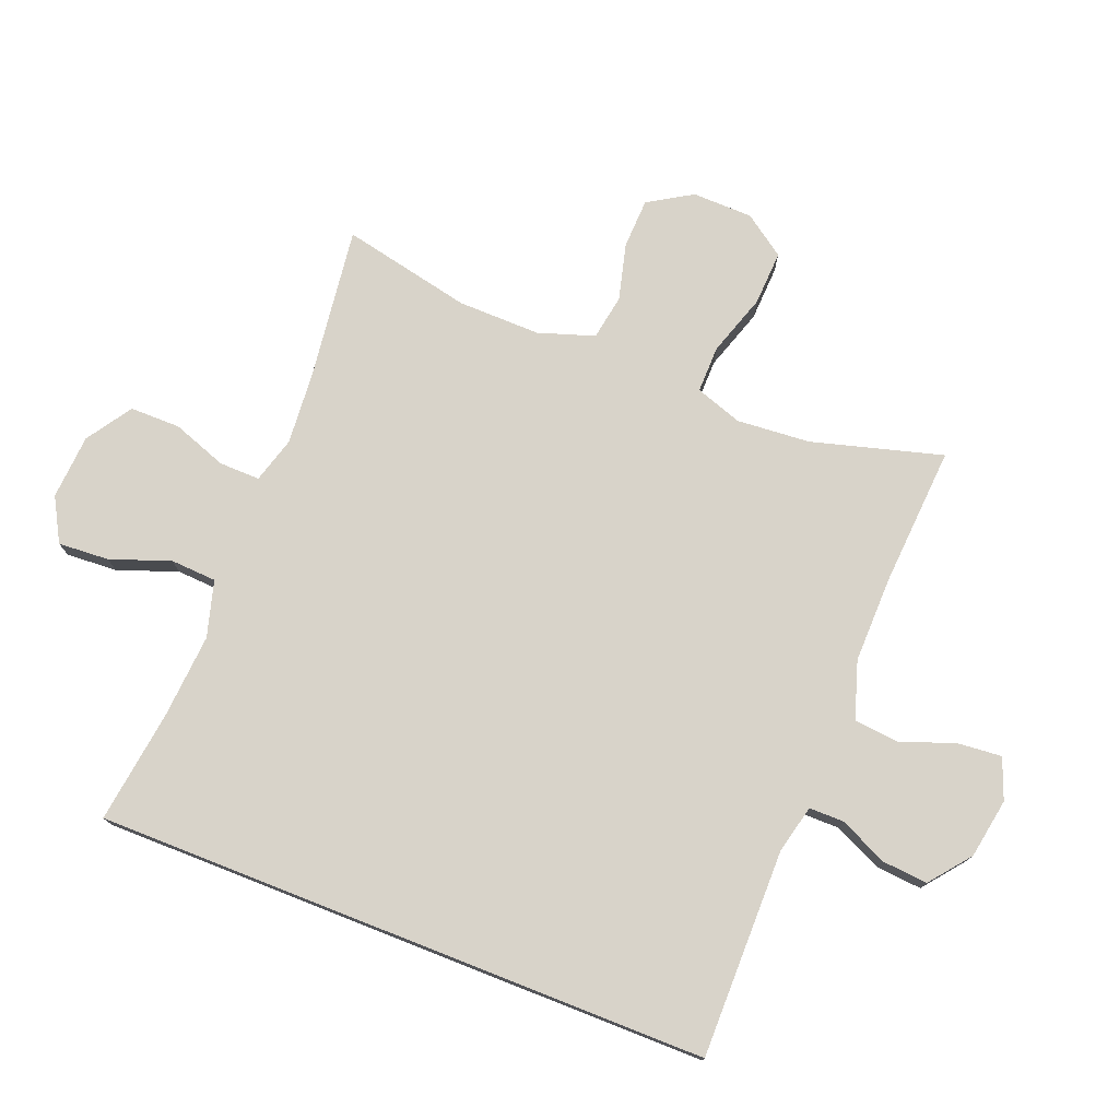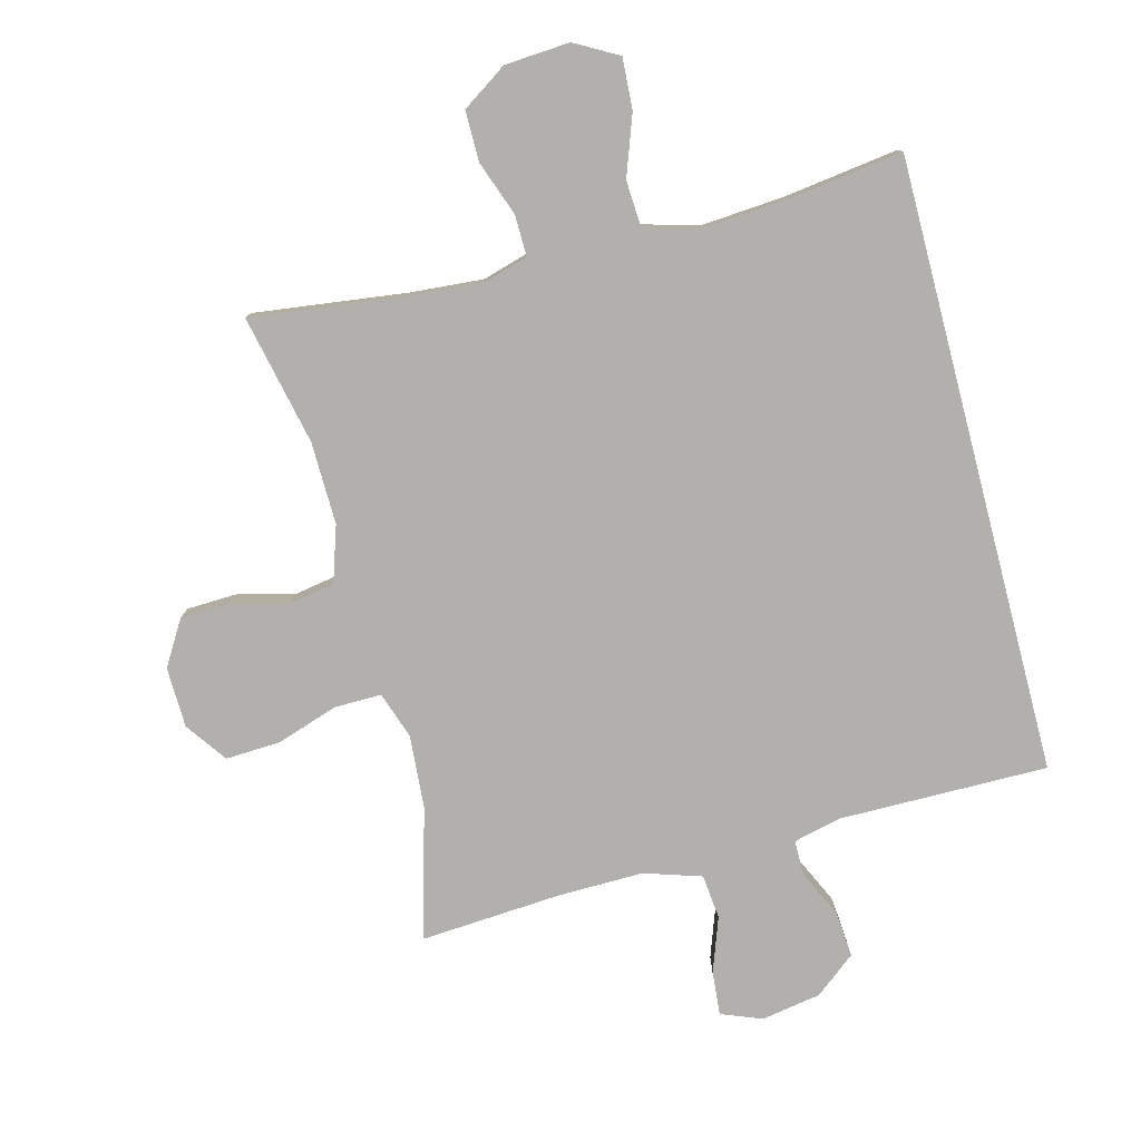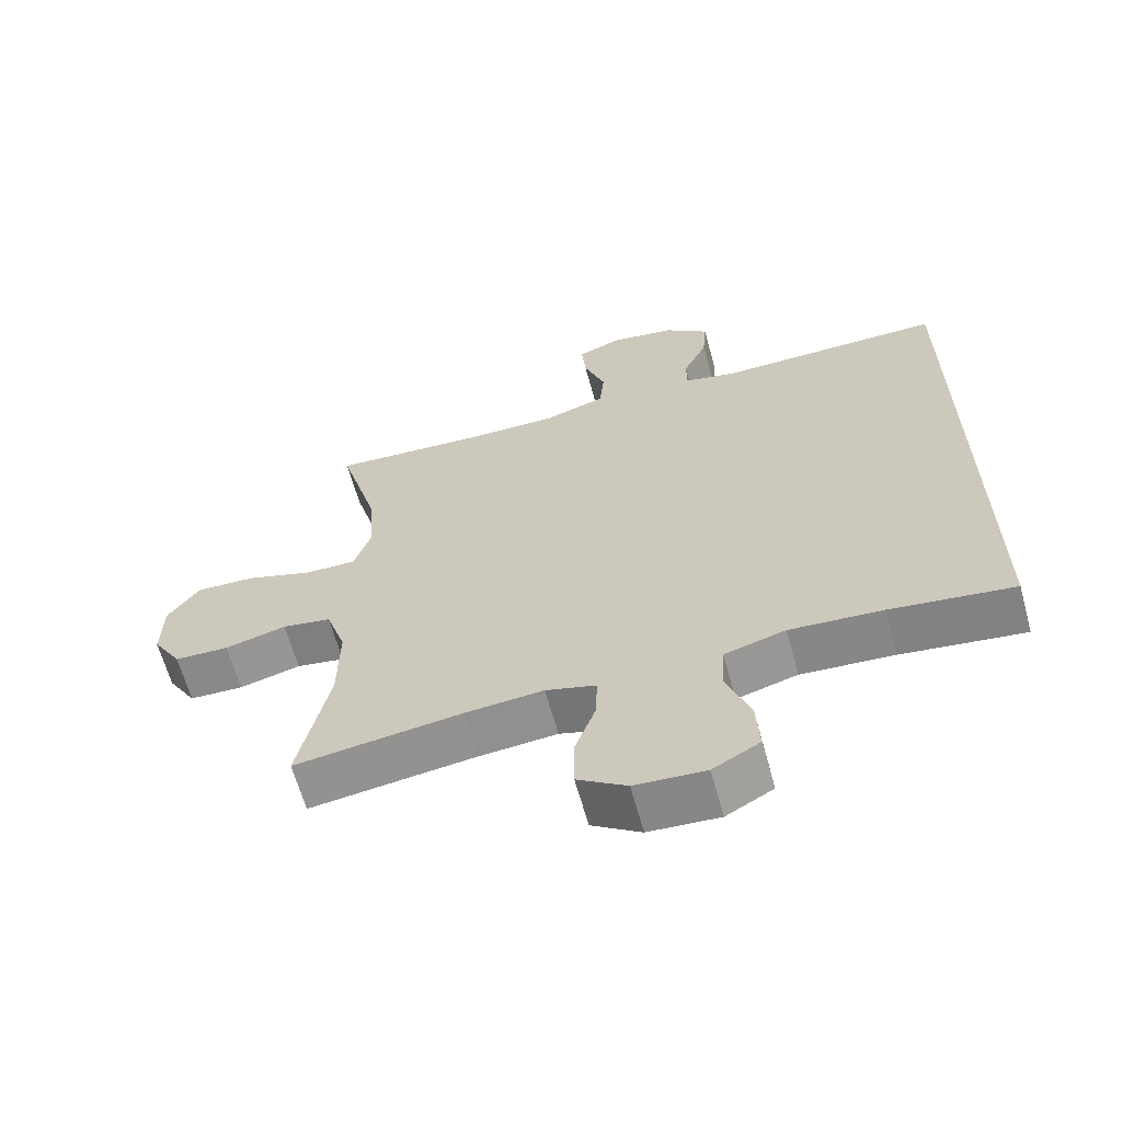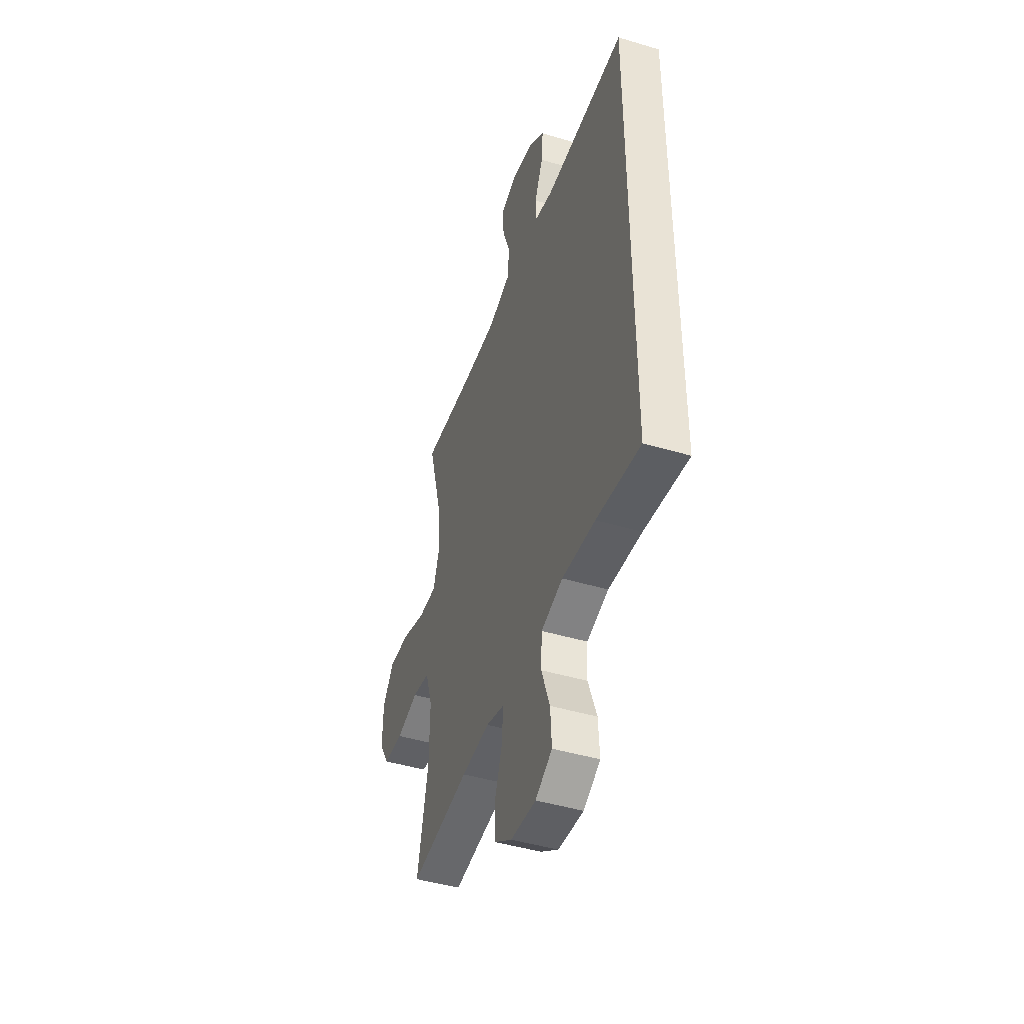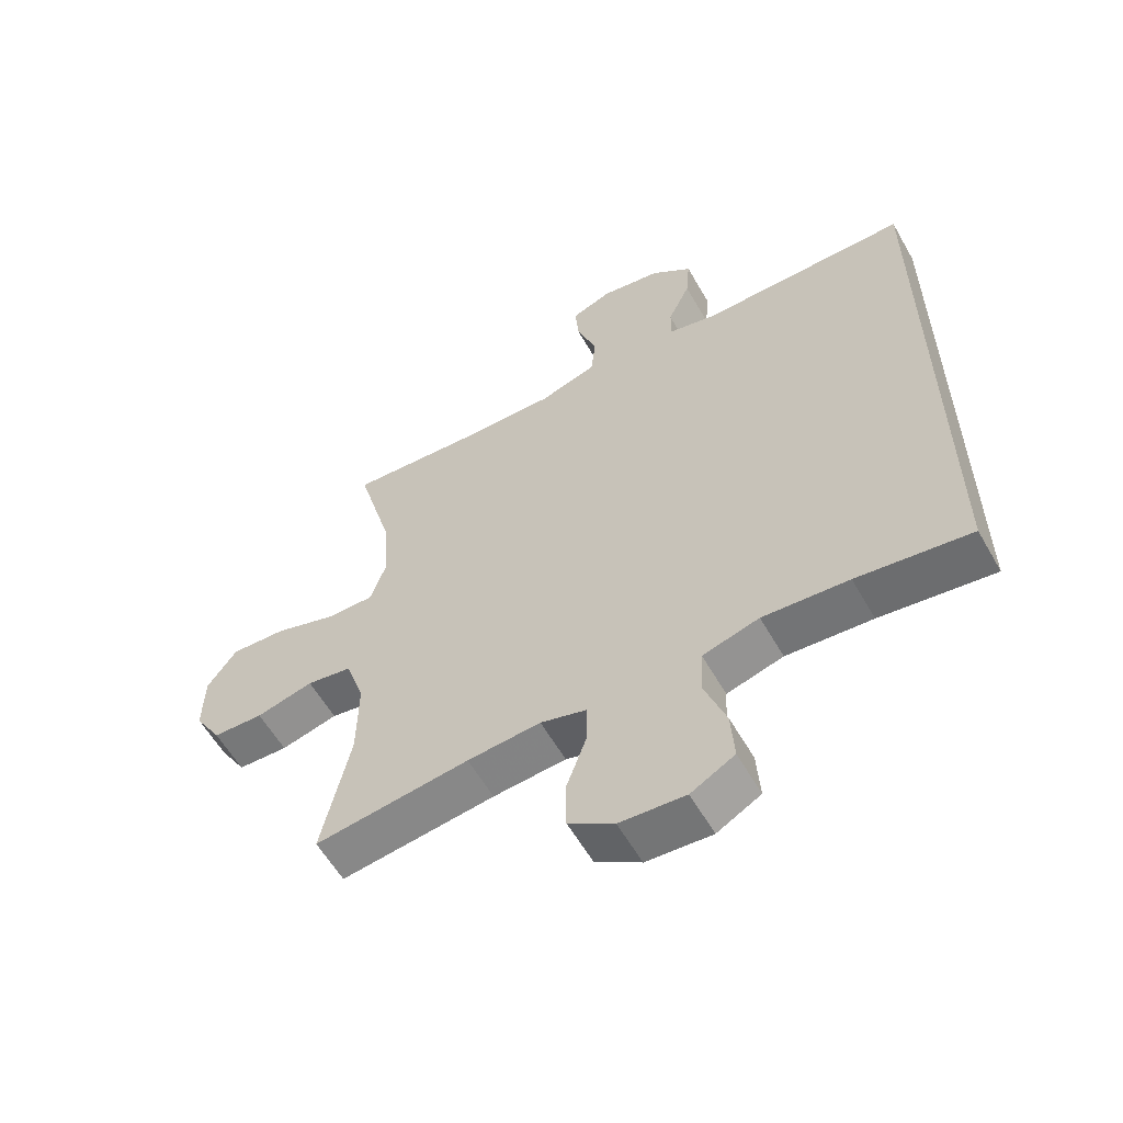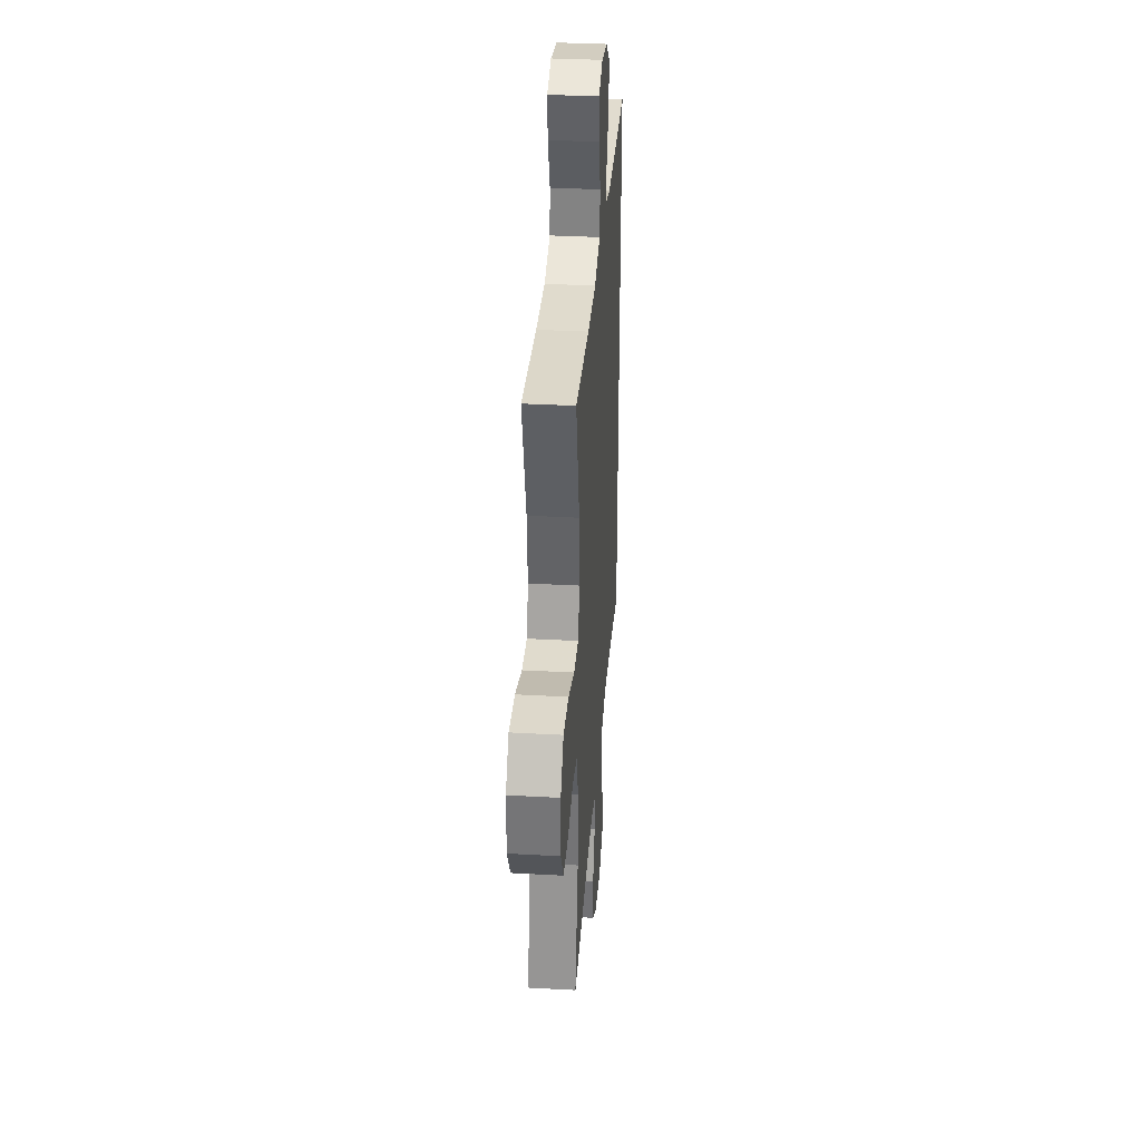
<metadata>
{"format":"obj","ext":"obj","renderer":"f3d","projection":"perspective","resolution":1024,"background":"white","views":[{"elev":76.0,"azim":-68.5,"up":"+Y"},{"elev":-78.8,"azim":-165.3,"up":"+Y"},{"elev":-64.0,"azim":-164.6,"up":"+Z"},{"elev":-45.4,"azim":-109.0,"up":"+Z"},{"elev":-58.7,"azim":-150.4,"up":"+Z"},{"elev":34.1,"azim":94.3,"up":"+Z"}]}
</metadata>
<code>
v -0.5 0.07 -0.489
v -0.5 0.07 0.477
v -0.173 0.07 0.475
v -0.097 0.07 0.493
v -0.097 0.07 0.548
v -0.132 0.07 0.623
v -0.138 0.07 0.695
v -0.074 0.07 0.746
v 0.02 0.07 0.762
v 0.084 0.07 0.737
v 0.078 0.07 0.668
v 0.047 0.07 0.582
v 0.054 0.07 0.512
v 0.144 0.07 0.483
v 0.279 0.07 0.485
v 0.5 0.07 0.5
v 0.443 0.07 0.295
v 0.434 0.07 0.18
v 0.459 0.07 0.106
v 0.533 0.07 0.107
v 0.63 0.07 0.139
v 0.716 0.07 0.143
v 0.762 0.07 0.078
v 0.764 0.07 -0.017
v 0.722 0.07 -0.086
v 0.643 0.07 -0.089
v 0.554 0.07 -0.066
v 0.483 0.07 -0.078
v 0.454 0.07 -0.166
v 0.456 0.07 -0.296
v 0.5 0.07 -0.5
v 0.259 0.07 -0.469
v 0.145 0.07 -0.46
v 0.073 0.07 -0.481
v 0.074 0.07 -0.545
v 0.105 0.07 -0.631
v 0.105 0.07 -0.71
v 0.034 0.07 -0.757
v -0.068 0.07 -0.764
v -0.136 0.07 -0.726
v -0.131 0.07 -0.646
v -0.097 0.07 -0.552
v -0.101 0.07 -0.48
v -0.189 0.07 -0.455
v -0.323 0.07 -0.465
v -0.5 0 -0.489
v -0.5 0 0.477
v -0.173 0 0.475
v -0.097 0 0.493
v -0.097 0 0.548
v -0.132 0 0.623
v -0.138 0 0.695
v -0.074 0 0.746
v 0.02 0 0.762
v 0.084 0 0.737
v 0.078 0 0.668
v 0.047 0 0.582
v 0.054 0 0.512
v 0.144 0 0.483
v 0.279 0 0.485
v 0.5 0 0.5
v 0.443 0 0.295
v 0.434 0 0.18
v 0.459 0 0.106
v 0.533 0 0.107
v 0.63 0 0.139
v 0.716 0 0.143
v 0.762 0 0.078
v 0.764 0 -0.017
v 0.722 0 -0.086
v 0.643 0 -0.089
v 0.554 0 -0.066
v 0.483 0 -0.078
v 0.454 0 -0.166
v 0.456 0 -0.296
v 0.5 0 -0.5
v 0.259 0 -0.469
v 0.145 0 -0.46
v 0.073 0 -0.481
v 0.074 0 -0.545
v 0.105 0 -0.631
v 0.105 0 -0.71
v 0.034 0 -0.757
v -0.068 0 -0.764
v -0.136 0 -0.726
v -0.131 0 -0.646
v -0.097 0 -0.552
v -0.101 0 -0.48
v -0.189 0 -0.455
v -0.323 0 -0.465
f 39 40 41 42
f 39 42 43
f 38 39 43
f 35 36 37 38
f 34 35 38 43
f 33 34 43 44
f 30 31 32
f 29 30 32 33
f 28 29 33 44
f 24 25 26 27
f 24 27 28
f 23 24 28
f 20 21 22 23
f 19 20 23 28
f 18 19 28 44
f 15 16 17
f 14 15 17 18
f 13 14 18 44
f 9 10 11 12
f 5 6 7 8
f 4 5 8 9
f 45 1 2 3
f 45 3 4
f 12 13 44 45
f 4 9 12 45
f 87 86 85 84
f 88 87 84
f 88 84 83
f 83 82 81 80
f 88 83 80 79
f 89 88 79 78
f 77 76 75
f 78 77 75 74
f 89 78 74 73
f 72 71 70 69
f 73 72 69
f 73 69 68
f 68 67 66 65
f 73 68 65 64
f 89 73 64 63
f 62 61 60
f 63 62 60 59
f 89 63 59 58
f 57 56 55 54
f 53 52 51 50
f 54 53 50 49
f 48 47 46 90
f 49 48 90
f 90 89 58 57
f 90 57 54 49
f 1 46 47 2
f 2 47 48 3
f 3 48 49 4
f 4 49 50 5
f 5 50 51 6
f 6 51 52 7
f 7 52 53 8
f 8 53 54 9
f 9 54 55 10
f 10 55 56 11
f 11 56 57 12
f 12 57 58 13
f 13 58 59 14
f 14 59 60 15
f 15 60 61 16
f 16 61 62 17
f 17 62 63 18
f 18 63 64 19
f 19 64 65 20
f 20 65 66 21
f 21 66 67 22
f 22 67 68 23
f 23 68 69 24
f 24 69 70 25
f 25 70 71 26
f 26 71 72 27
f 27 72 73 28
f 28 73 74 29
f 29 74 75 30
f 30 75 76 31
f 31 76 77 32
f 32 77 78 33
f 33 78 79 34
f 34 79 80 35
f 35 80 81 36
f 36 81 82 37
f 37 82 83 38
f 38 83 84 39
f 39 84 85 40
f 40 85 86 41
f 41 86 87 42
f 42 87 88 43
f 43 88 89 44
f 44 89 90 45
f 45 90 46 1

</code>
